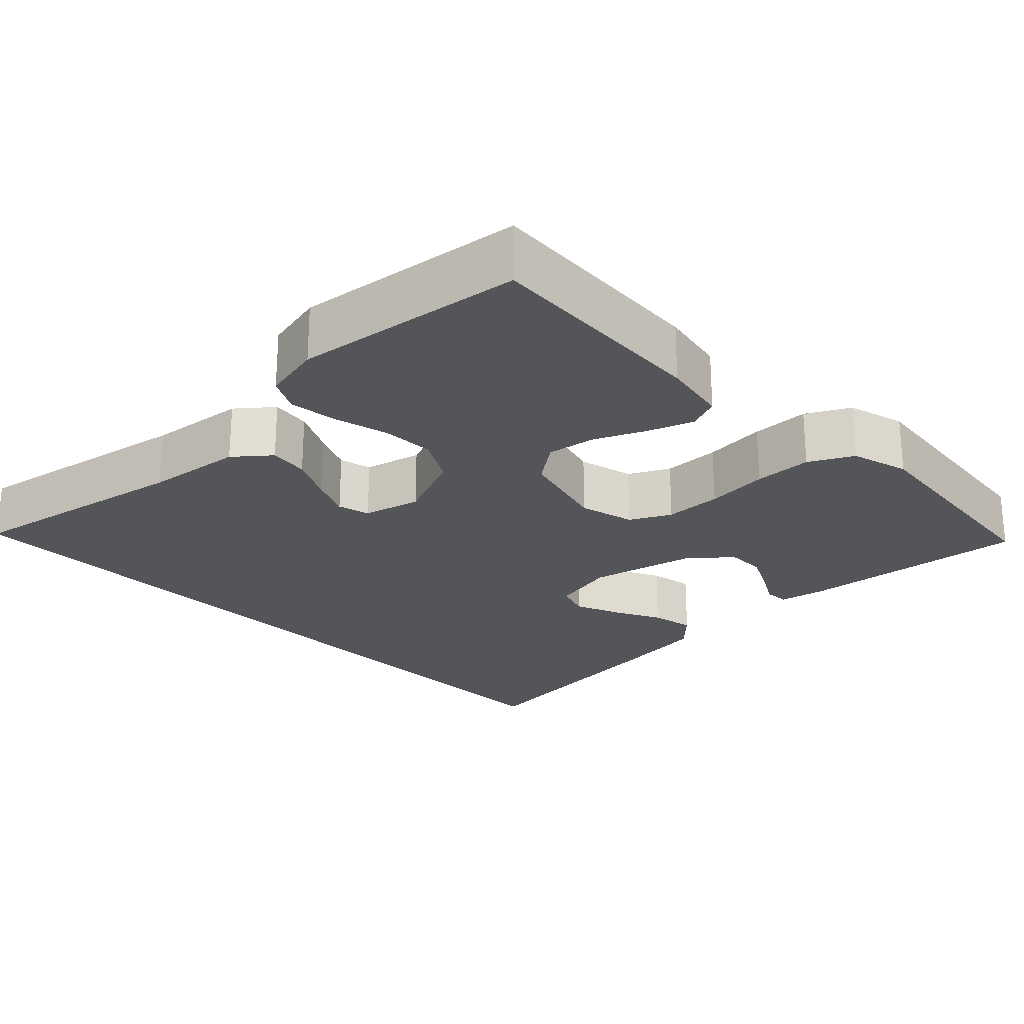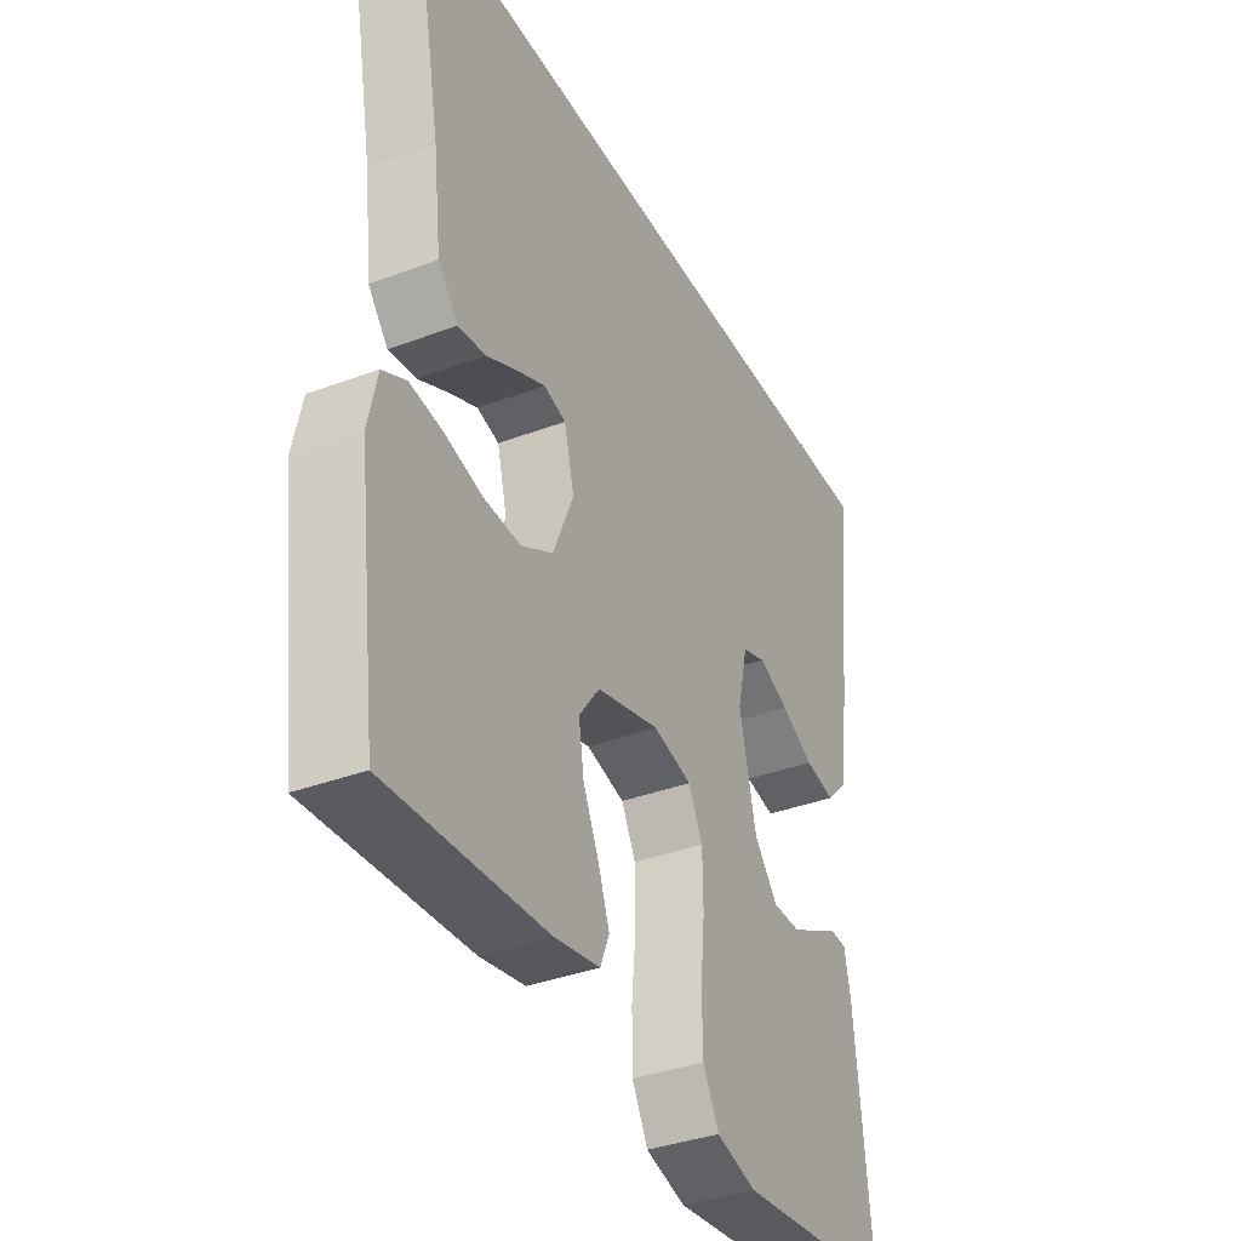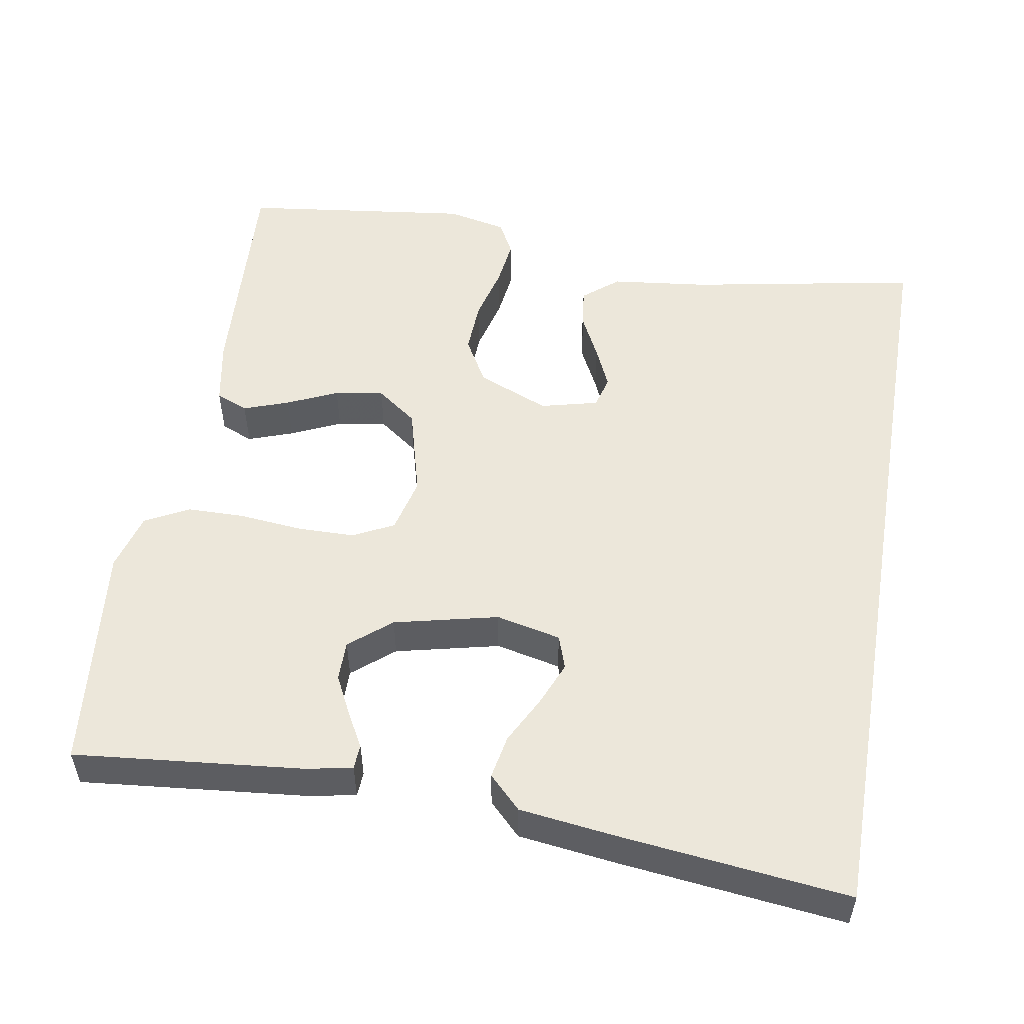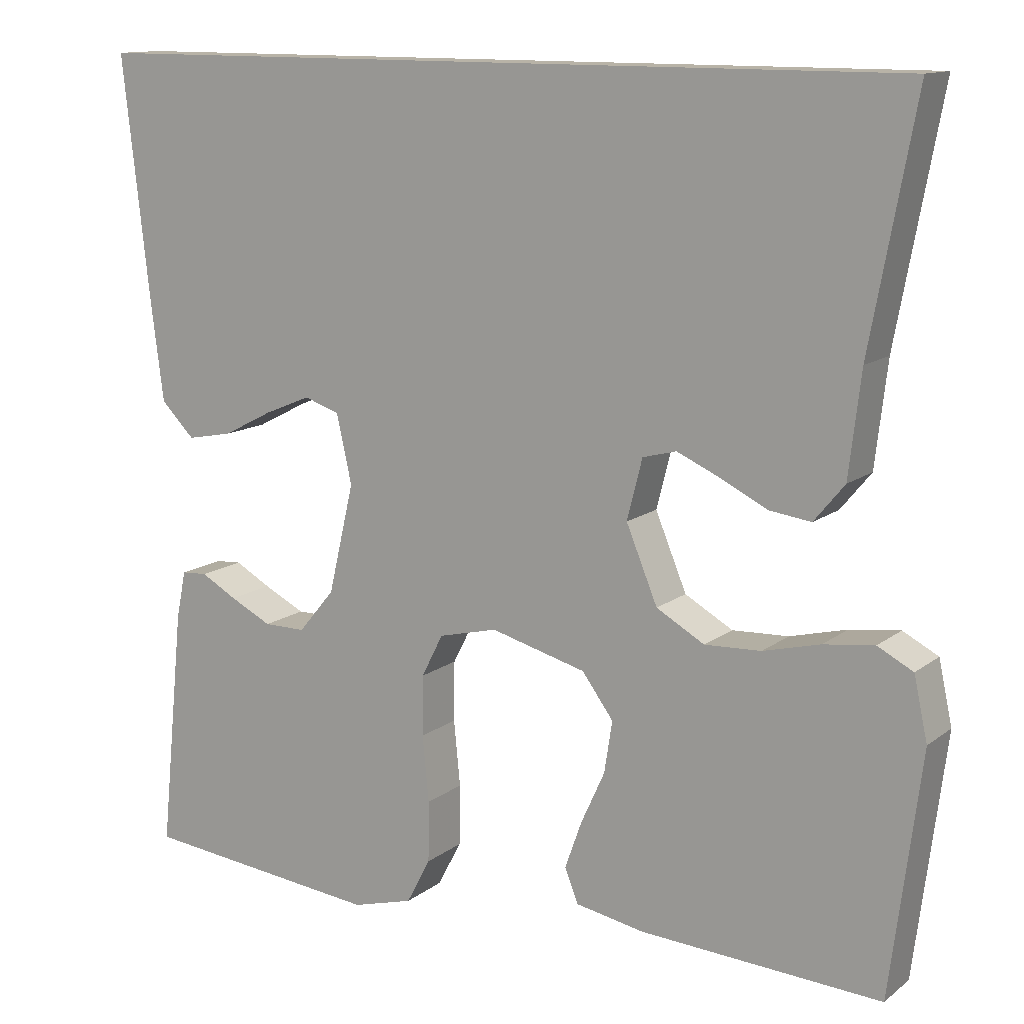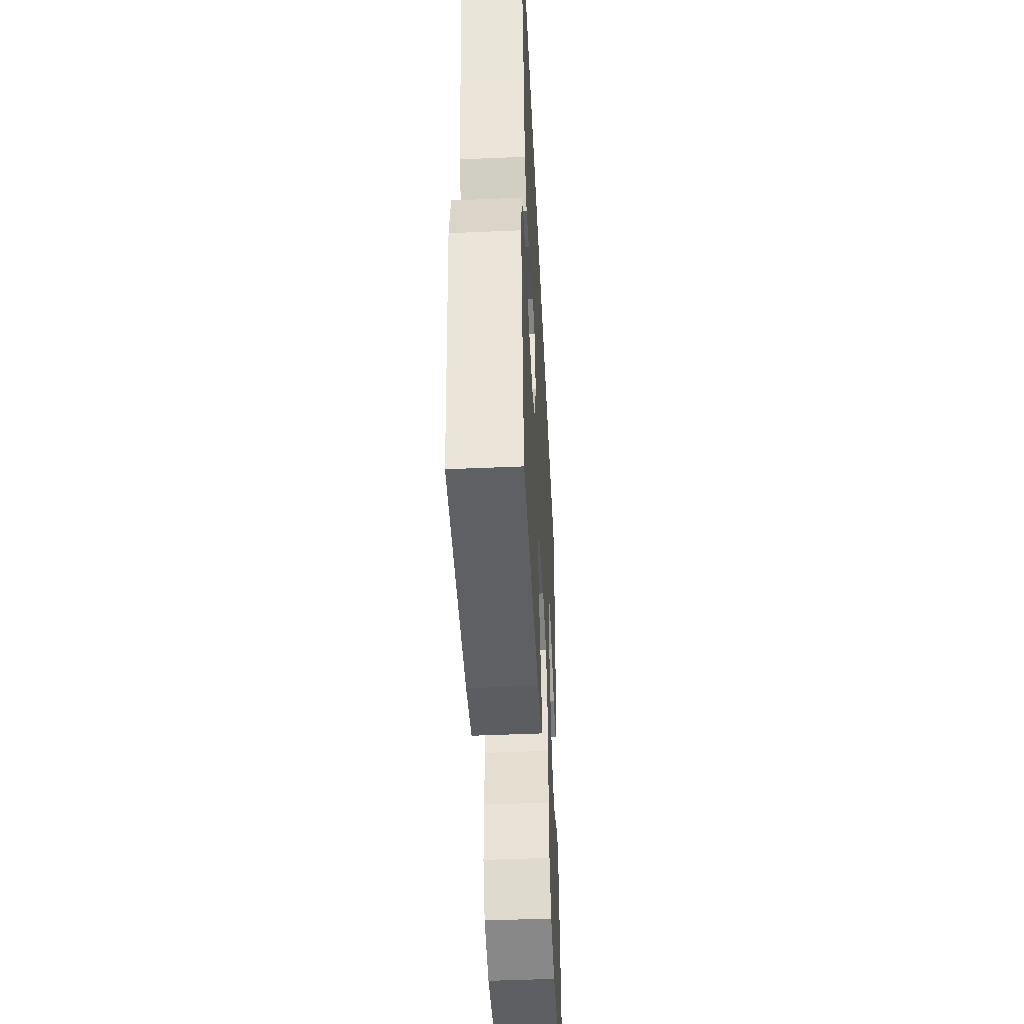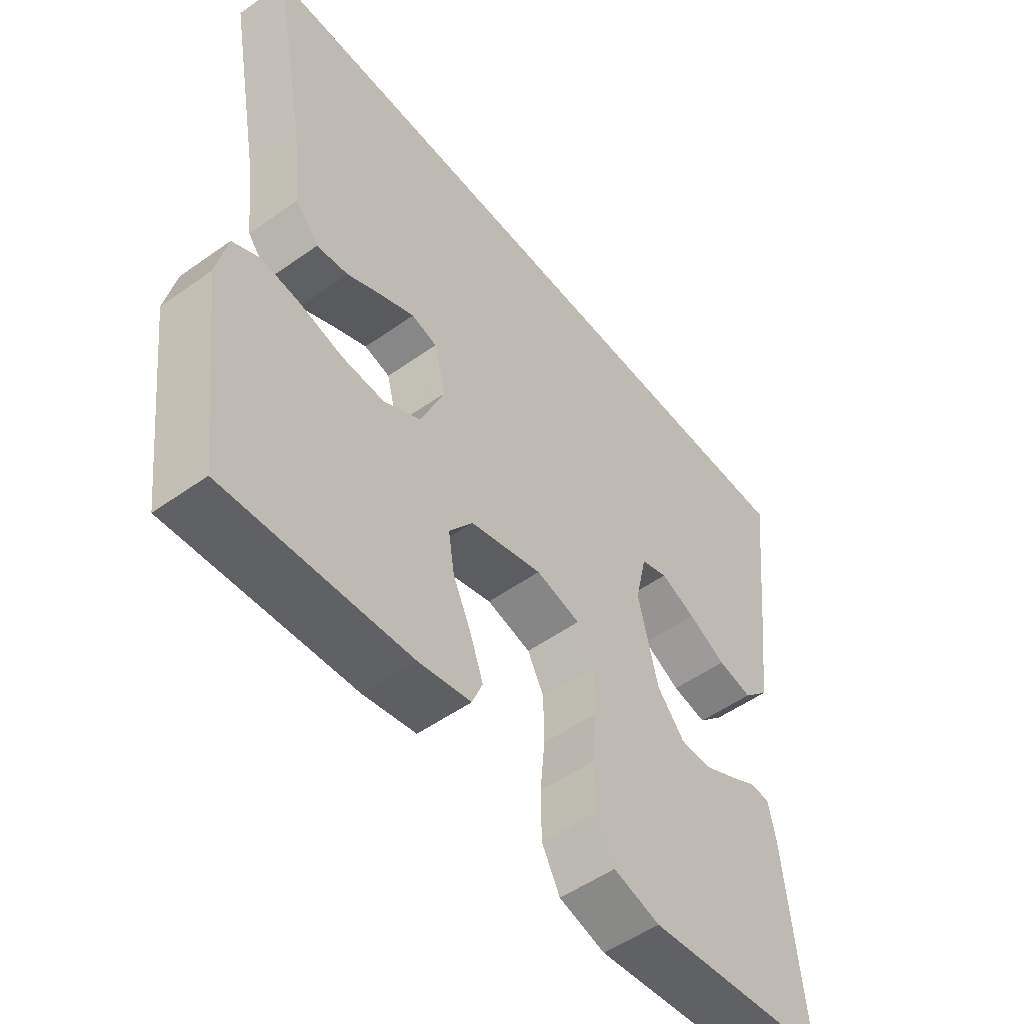
<metadata>
{"format":"obj","ext":"obj","renderer":"f3d","projection":"perspective","resolution":1024,"background":"white","views":[{"elev":-24.3,"azim":134.1,"up":"+Y"},{"elev":-36.8,"azim":115.9,"up":"+Z"},{"elev":52.8,"azim":-80.3,"up":"+Y"},{"elev":12.7,"azim":31.3,"up":"+Z"},{"elev":-47.5,"azim":92.8,"up":"+Z"},{"elev":-52.3,"azim":127.5,"up":"+Z"}]}
</metadata>
<code>
v -0.532 0.07 0.5
v 0.508 0.07 0.5
v 0.452 0.07 0.2
v 0.437 0.07 0.072
v 0.399 0.07 0.026
v 0.347 0.07 0.033
v 0.289 0.07 0.062
v 0.235 0.07 0.086
v 0.193 0.07 0.075
v 0.174 0.07 0
v 0.213 0.07 -0.094
v 0.273 0.07 -0.128
v 0.343 0.07 -0.125
v 0.414 0.07 -0.107
v 0.477 0.07 -0.099
v 0.521 0.07 -0.122
v 0.538 0.07 -0.2
v 0.5 0.07 -0.5
v 0.2 0.07 -0.482
v 0.114 0.07 -0.466
v 0.097 0.07 -0.424
v 0.118 0.07 -0.365
v 0.148 0.07 -0.299
v 0.158 0.07 -0.235
v 0.119 0.07 -0.182
v 0 0.07 -0.15
v -0.073 0.07 -0.168
v -0.1 0.07 -0.221
v -0.101 0.07 -0.296
v -0.093 0.07 -0.378
v -0.094 0.07 -0.454
v -0.124 0.07 -0.511
v -0.2 0.07 -0.532
v -0.5 0.07 -0.5
v -0.47 0.07 -0.2
v -0.458 0.07 -0.141
v -0.426 0.07 -0.139
v -0.381 0.07 -0.164
v -0.329 0.07 -0.19
v -0.277 0.07 -0.19
v -0.232 0.07 -0.136
v -0.2 0.07 0
v -0.219 0.07 0.085
v -0.263 0.07 0.1
v -0.321 0.07 0.076
v -0.383 0.07 0.044
v -0.44 0.07 0.033
v -0.482 0.07 0.075
v -0.498 0.07 0.2
v -0.532 0 0.5
v 0.508 0 0.5
v 0.452 0 0.2
v 0.437 0 0.072
v 0.399 0 0.026
v 0.347 0 0.033
v 0.289 0 0.062
v 0.235 0 0.086
v 0.193 0 0.075
v 0.174 0 0
v 0.213 0 -0.094
v 0.273 0 -0.128
v 0.343 0 -0.125
v 0.414 0 -0.107
v 0.477 0 -0.099
v 0.521 0 -0.122
v 0.538 0 -0.2
v 0.5 0 -0.5
v 0.2 0 -0.482
v 0.114 0 -0.466
v 0.097 0 -0.424
v 0.118 0 -0.365
v 0.148 0 -0.299
v 0.158 0 -0.235
v 0.119 0 -0.182
v 0 0 -0.15
v -0.073 0 -0.168
v -0.1 0 -0.221
v -0.101 0 -0.296
v -0.093 0 -0.378
v -0.094 0 -0.454
v -0.124 0 -0.511
v -0.2 0 -0.532
v -0.5 0 -0.5
v -0.47 0 -0.2
v -0.458 0 -0.141
v -0.426 0 -0.139
v -0.381 0 -0.164
v -0.329 0 -0.19
v -0.277 0 -0.19
v -0.232 0 -0.136
v -0.2 0 0
v -0.219 0 0.085
v -0.263 0 0.1
v -0.321 0 0.076
v -0.383 0 0.044
v -0.44 0 0.033
v -0.482 0 0.075
v -0.498 0 0.2
f 45 46 47 48
f 44 45 48 49
f 43 44 49 1
f 35 36 37 38
f 35 38 39
f 34 35 39 40
f 29 30 31 32
f 28 29 32 33
f 20 21 22 23
f 18 19 20 23
f 18 23 24
f 17 18 24 25
f 13 14 15 16
f 12 13 16 17
f 4 5 6 7
f 3 4 7 8
f 43 1 2 3
f 42 43 3 8
f 33 34 40 41
f 28 33 41 42
f 27 28 42
f 26 27 42
f 12 17 25 26
f 11 12 26 42
f 10 11 42
f 9 10 42
f 8 9 42
f 97 96 95 94
f 98 97 94 93
f 50 98 93 92
f 87 86 85 84
f 88 87 84
f 89 88 84 83
f 81 80 79 78
f 82 81 78 77
f 72 71 70 69
f 72 69 68 67
f 73 72 67
f 74 73 67 66
f 65 64 63 62
f 66 65 62 61
f 56 55 54 53
f 57 56 53 52
f 52 51 50 92
f 57 52 92 91
f 90 89 83 82
f 91 90 82 77
f 91 77 76
f 91 76 75
f 75 74 66 61
f 91 75 61 60
f 91 60 59
f 91 59 58
f 91 58 57
f 1 50 51 2
f 2 51 52 3
f 3 52 53 4
f 4 53 54 5
f 5 54 55 6
f 6 55 56 7
f 7 56 57 8
f 8 57 58 9
f 9 58 59 10
f 10 59 60 11
f 11 60 61 12
f 12 61 62 13
f 13 62 63 14
f 14 63 64 15
f 15 64 65 16
f 16 65 66 17
f 17 66 67 18
f 18 67 68 19
f 19 68 69 20
f 20 69 70 21
f 21 70 71 22
f 22 71 72 23
f 23 72 73 24
f 24 73 74 25
f 25 74 75 26
f 26 75 76 27
f 27 76 77 28
f 28 77 78 29
f 29 78 79 30
f 30 79 80 31
f 31 80 81 32
f 32 81 82 33
f 33 82 83 34
f 34 83 84 35
f 35 84 85 36
f 36 85 86 37
f 37 86 87 38
f 38 87 88 39
f 39 88 89 40
f 40 89 90 41
f 41 90 91 42
f 42 91 92 43
f 43 92 93 44
f 44 93 94 45
f 45 94 95 46
f 46 95 96 47
f 47 96 97 48
f 48 97 98 49
f 49 98 50 1

</code>
